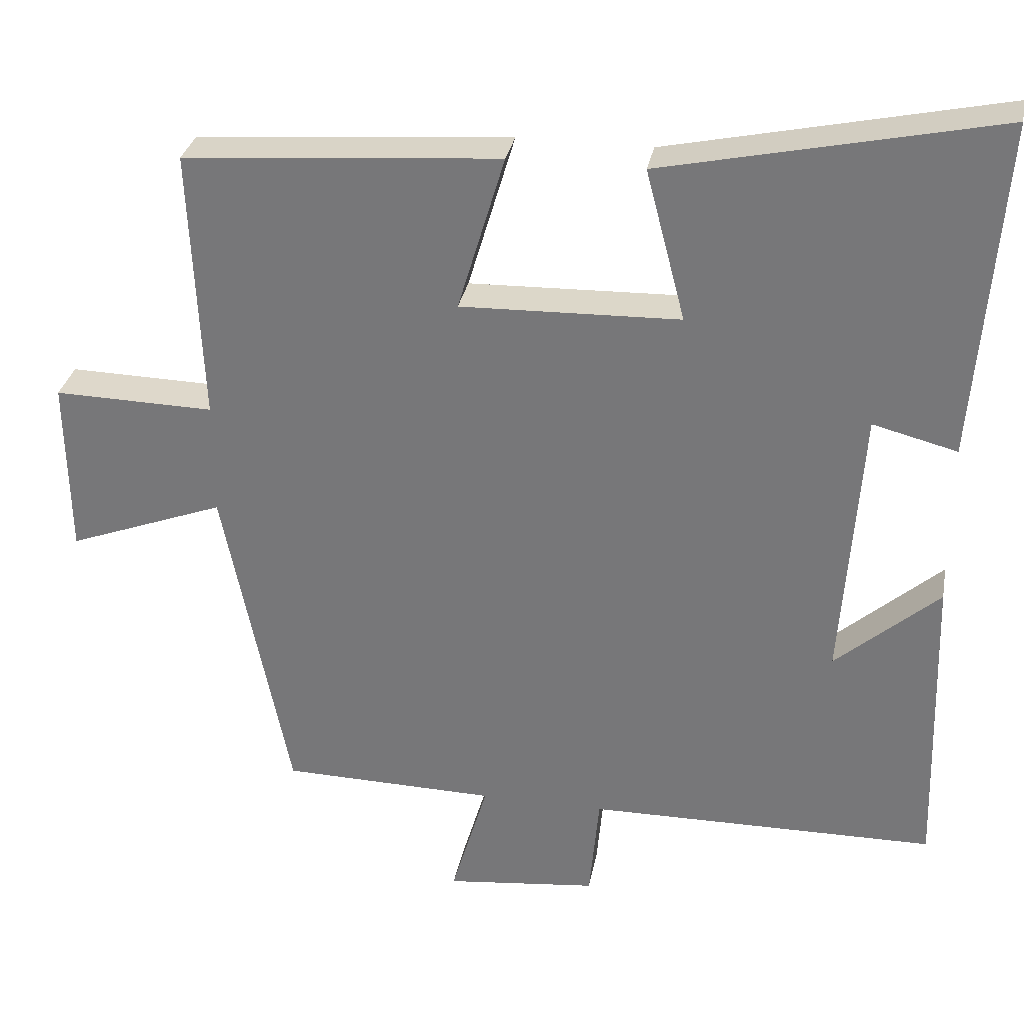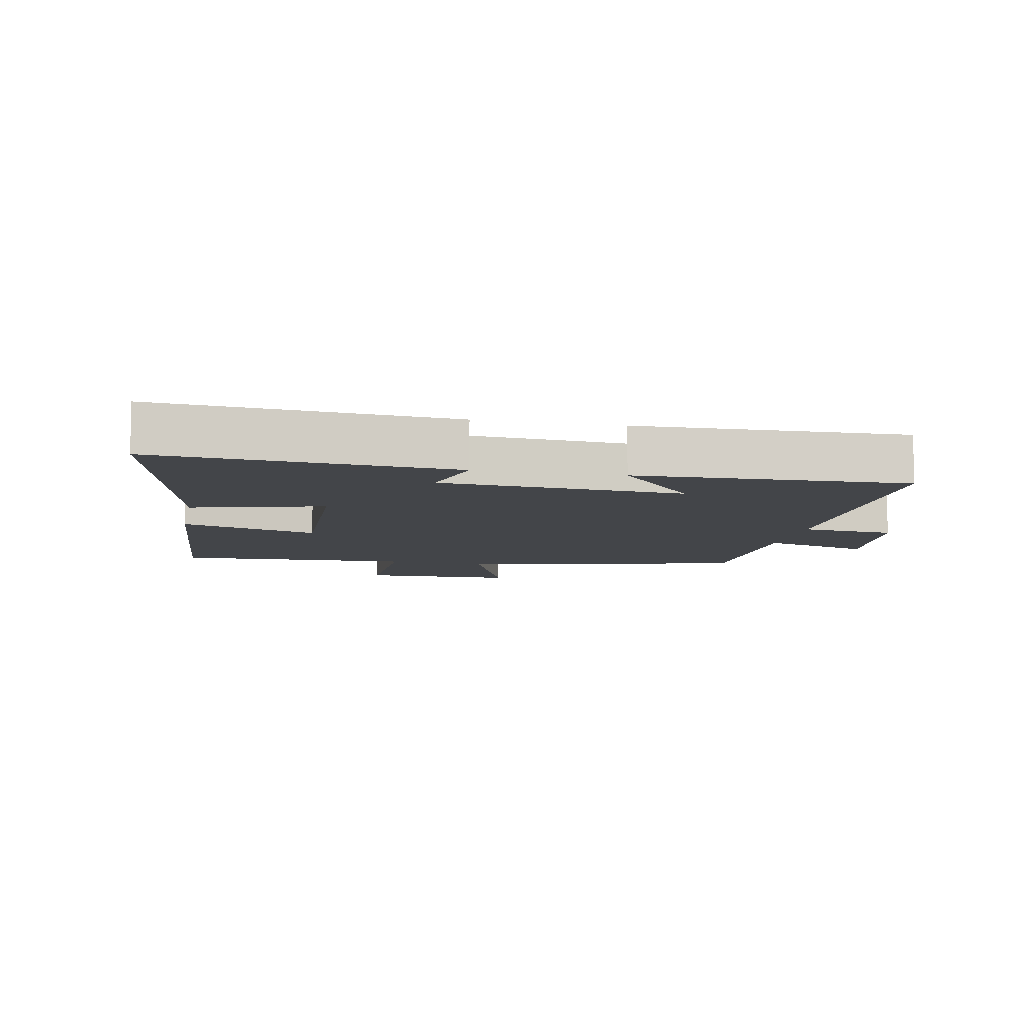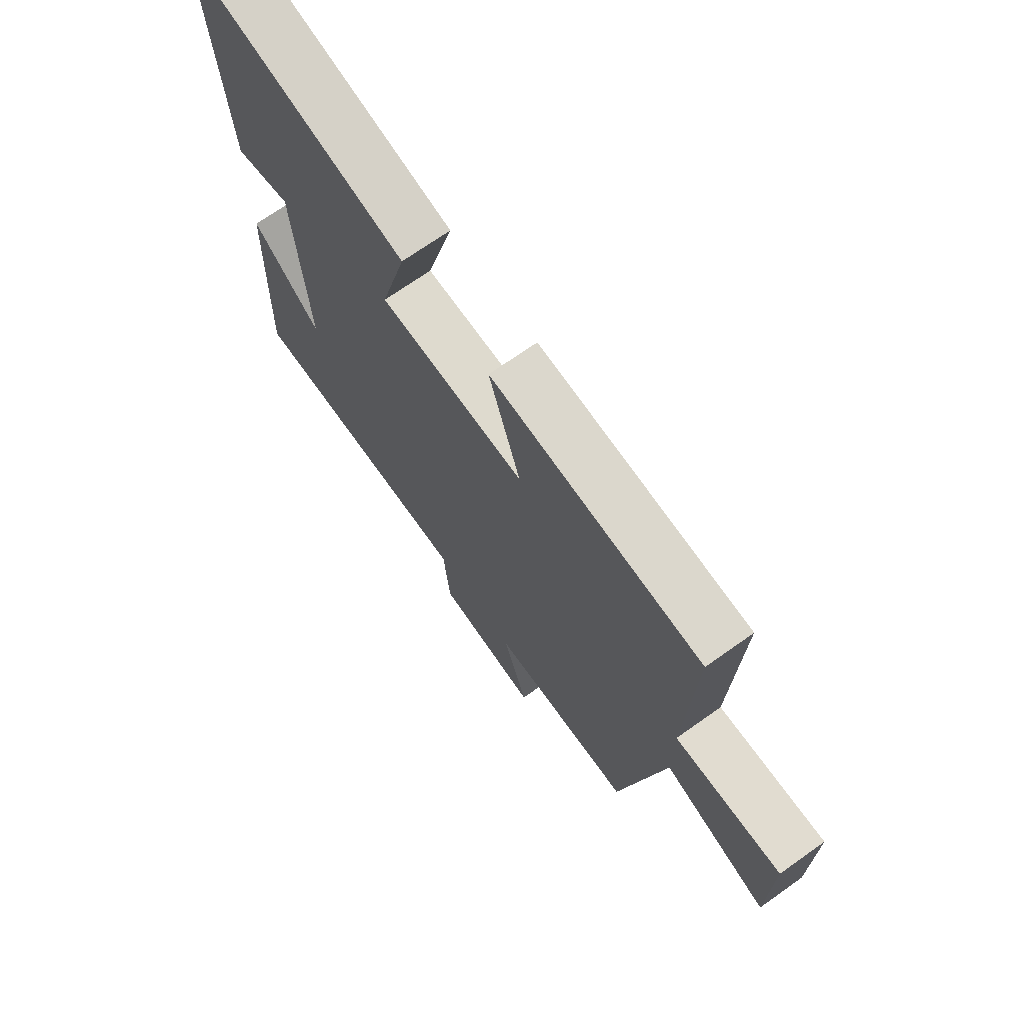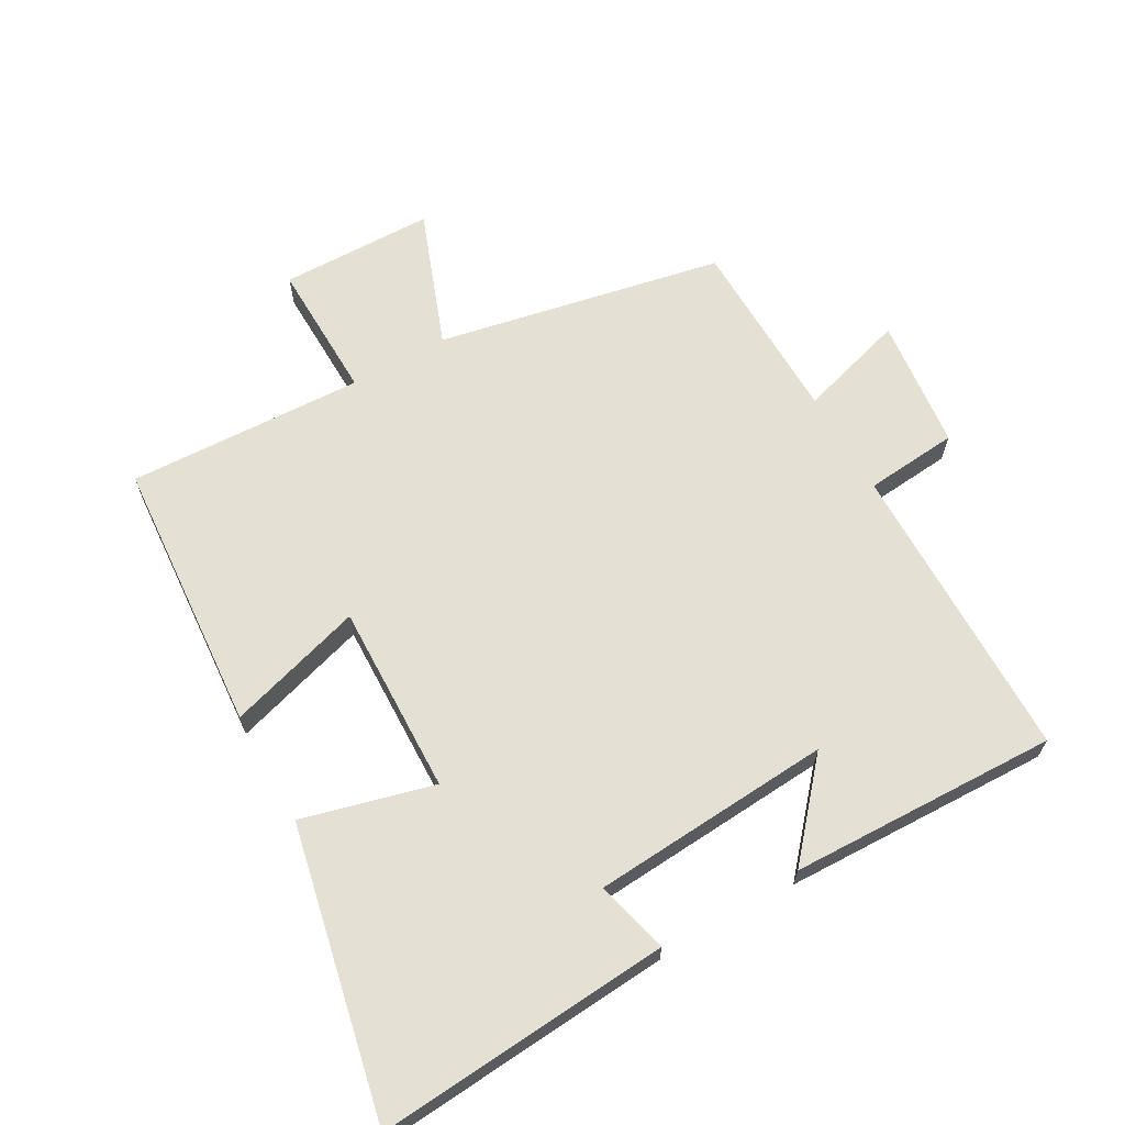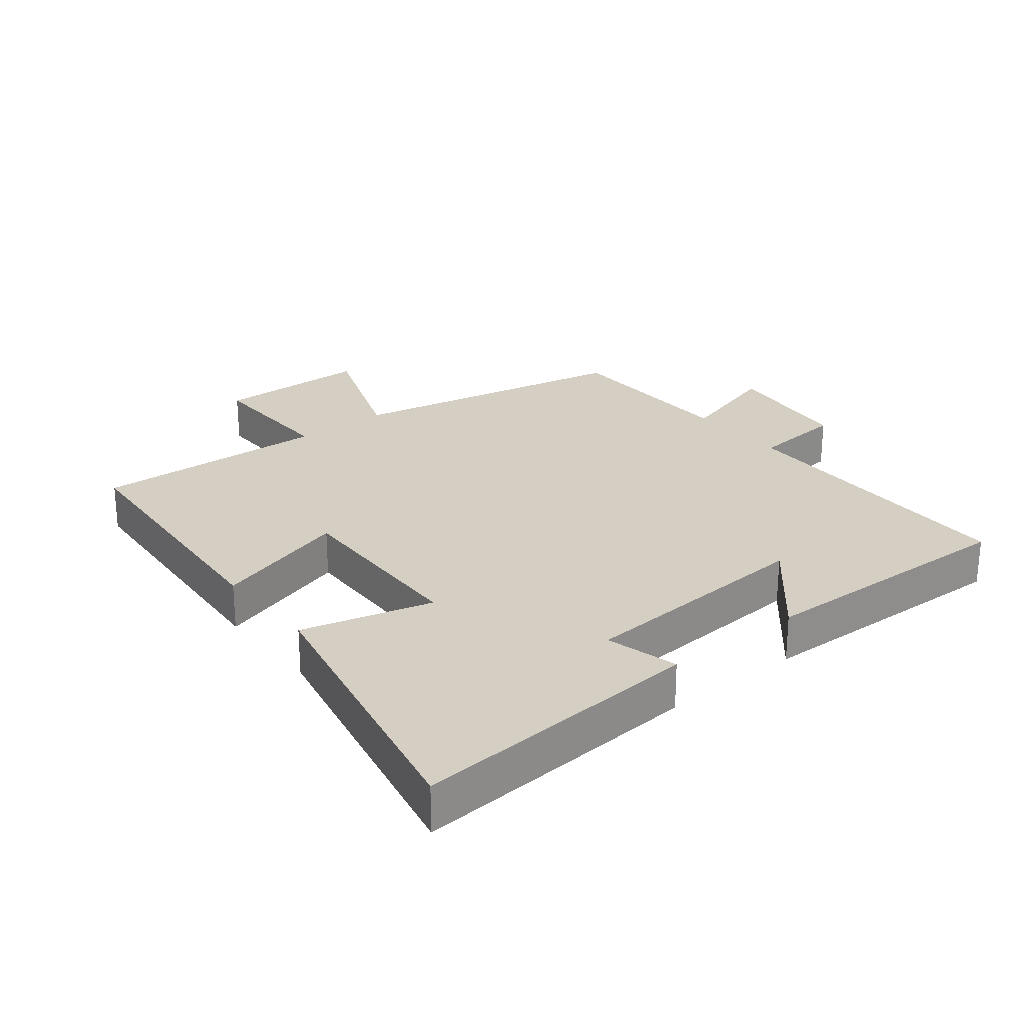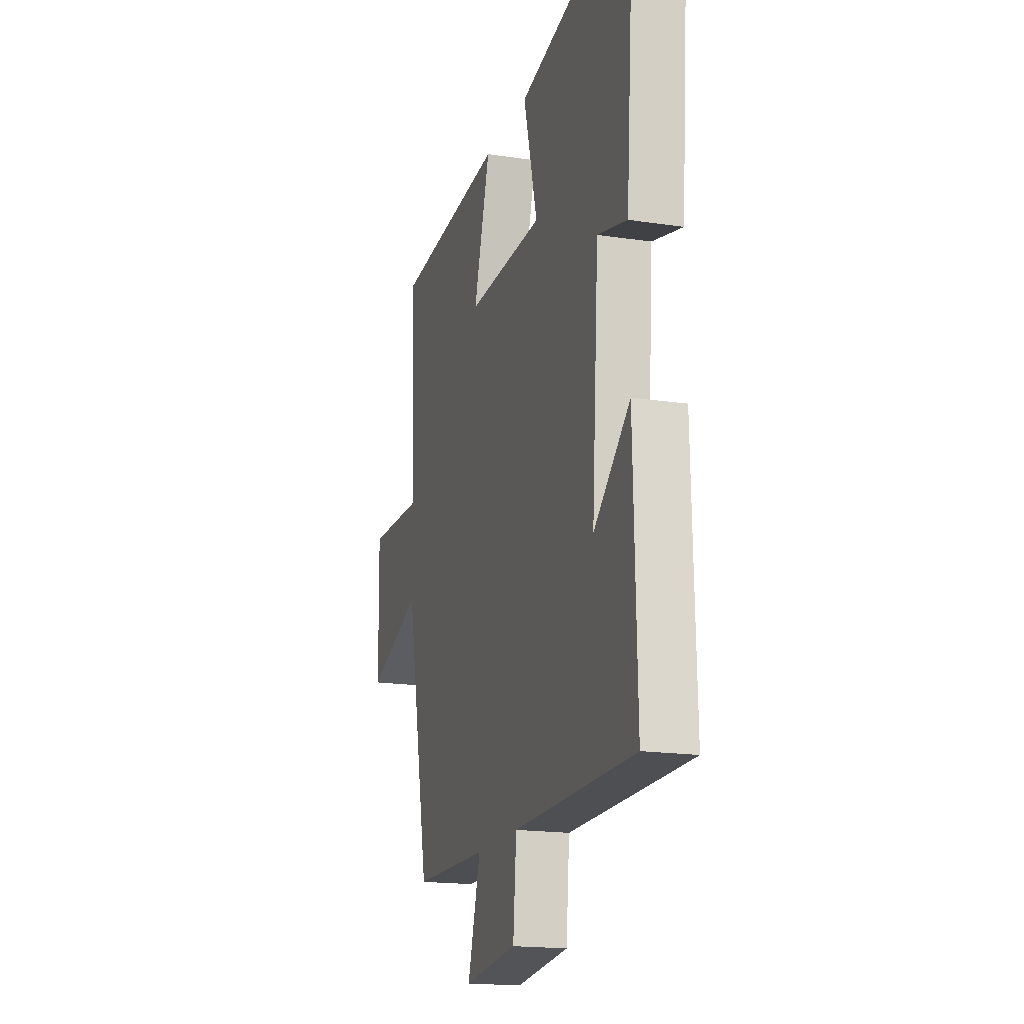
<metadata>
{"format":"obj","ext":"obj","renderer":"f3d","projection":"perspective","resolution":1024,"background":"white","views":[{"elev":31.0,"azim":10.6,"up":"+Z"},{"elev":-8.6,"azim":78.8,"up":"+Y"},{"elev":70.2,"azim":-125.4,"up":"+Z"},{"elev":65.6,"azim":60.5,"up":"+Y"},{"elev":25.4,"azim":51.4,"up":"+Y"},{"elev":-17.7,"azim":73.3,"up":"+Z"}]}
</metadata>
<code>
v -0.516 0.07 0.468
v -0.092 0.07 0.5
v -0.155 0.07 0.289
v 0.139 0.07 0.297
v 0.086 0.07 0.5
v 0.535 0.07 0.596
v 0.5 0.07 0.141
v 0.387 0.07 0.17
v 0.361 0.07 -0.202
v 0.5 0.07 -0.081
v 0.512 0.07 -0.496
v 0.045 0.07 -0.5
v 0.032 0.07 -0.644
v -0.172 0.07 -0.666
v -0.123 0.07 -0.5
v -0.411 0.07 -0.494
v -0.5 0.07 -0.052
v -0.711 0.07 -0.131
v -0.715 0.07 0.107
v -0.5 0.07 0.102
v -0.516 0 0.468
v -0.092 0 0.5
v -0.155 0 0.289
v 0.139 0 0.297
v 0.086 0 0.5
v 0.535 0 0.596
v 0.5 0 0.141
v 0.387 0 0.17
v 0.361 0 -0.202
v 0.5 0 -0.081
v 0.512 0 -0.496
v 0.045 0 -0.5
v 0.032 0 -0.644
v -0.172 0 -0.666
v -0.123 0 -0.5
v -0.411 0 -0.494
v -0.5 0 -0.052
v -0.711 0 -0.131
v -0.715 0 0.107
v -0.5 0 0.102
f 17 18 19 20
f 15 16 17 20
f 15 20 1
f 12 13 14 15
f 9 10 11 12
f 8 9 12 15
f 5 6 7 8
f 4 5 8
f 3 4 8 15
f 1 2 3
f 1 3 15
f 40 39 38 37
f 40 37 36 35
f 21 40 35
f 35 34 33 32
f 32 31 30 29
f 35 32 29 28
f 28 27 26 25
f 28 25 24
f 35 28 24 23
f 23 22 21
f 35 23 21
f 1 21 22 2
f 2 22 23 3
f 3 23 24 4
f 4 24 25 5
f 5 25 26 6
f 6 26 27 7
f 7 27 28 8
f 8 28 29 9
f 9 29 30 10
f 10 30 31 11
f 11 31 32 12
f 12 32 33 13
f 13 33 34 14
f 14 34 35 15
f 15 35 36 16
f 16 36 37 17
f 17 37 38 18
f 18 38 39 19
f 19 39 40 20
f 20 40 21 1

</code>
